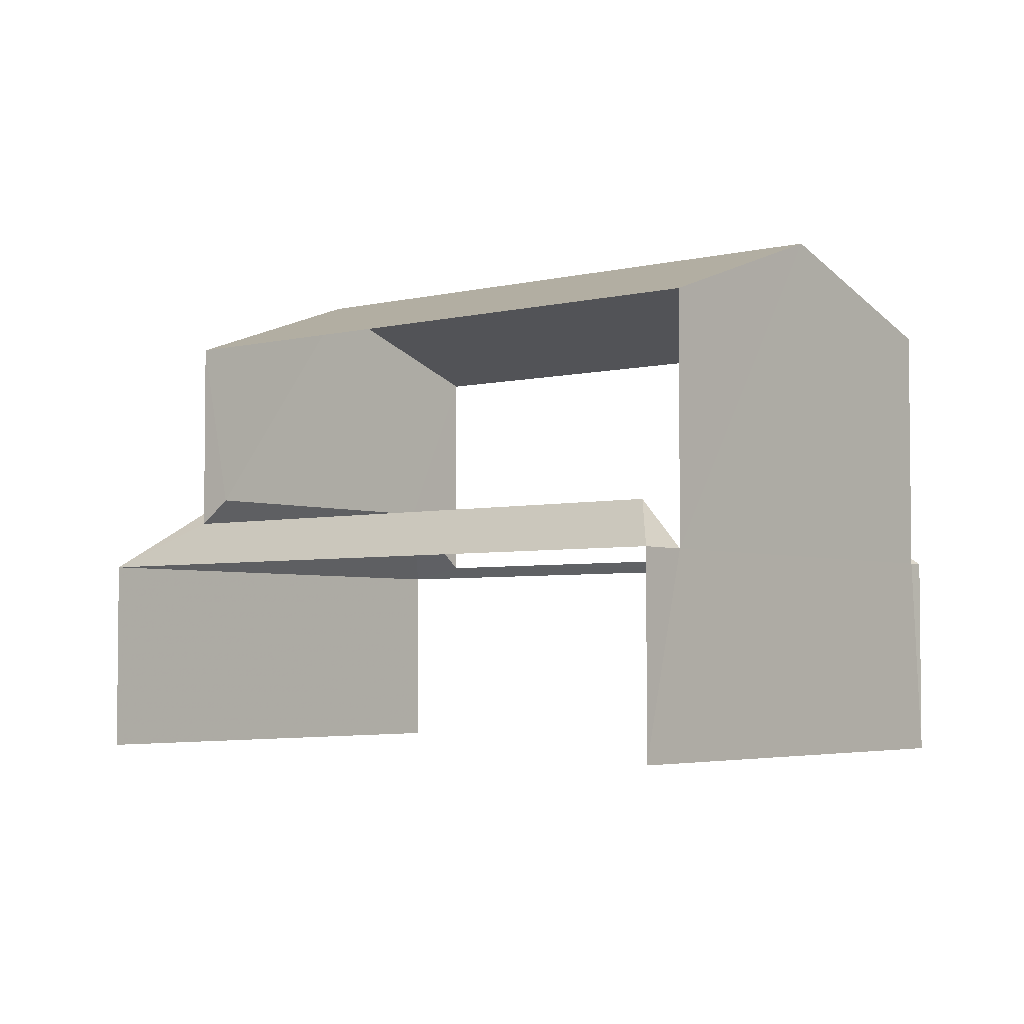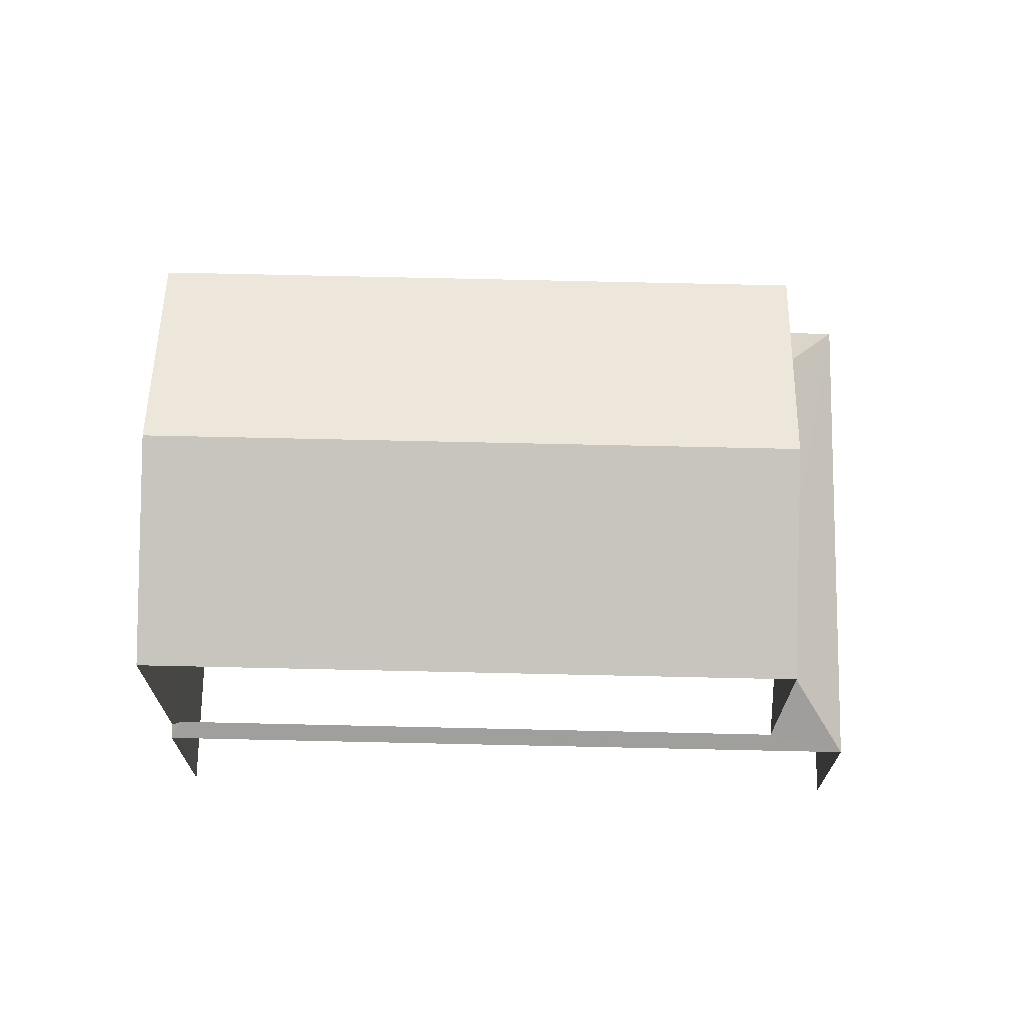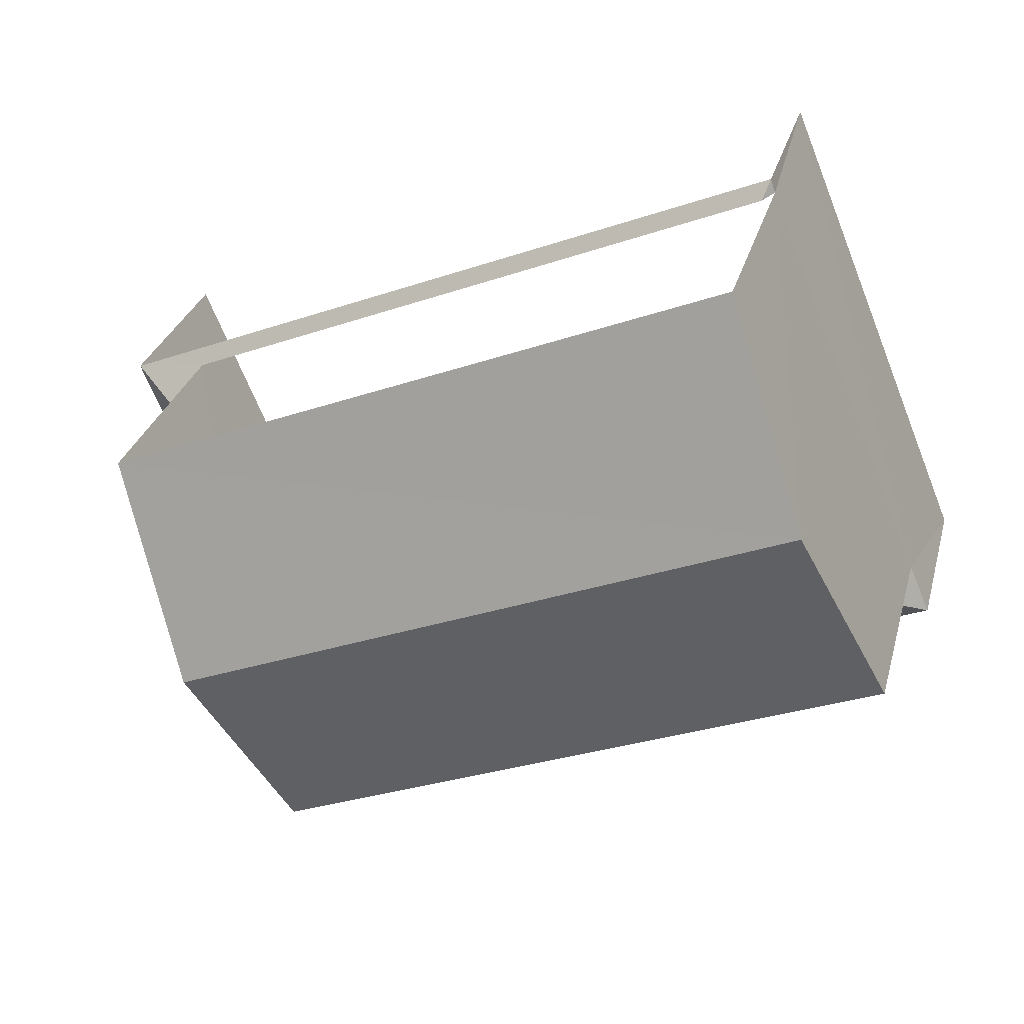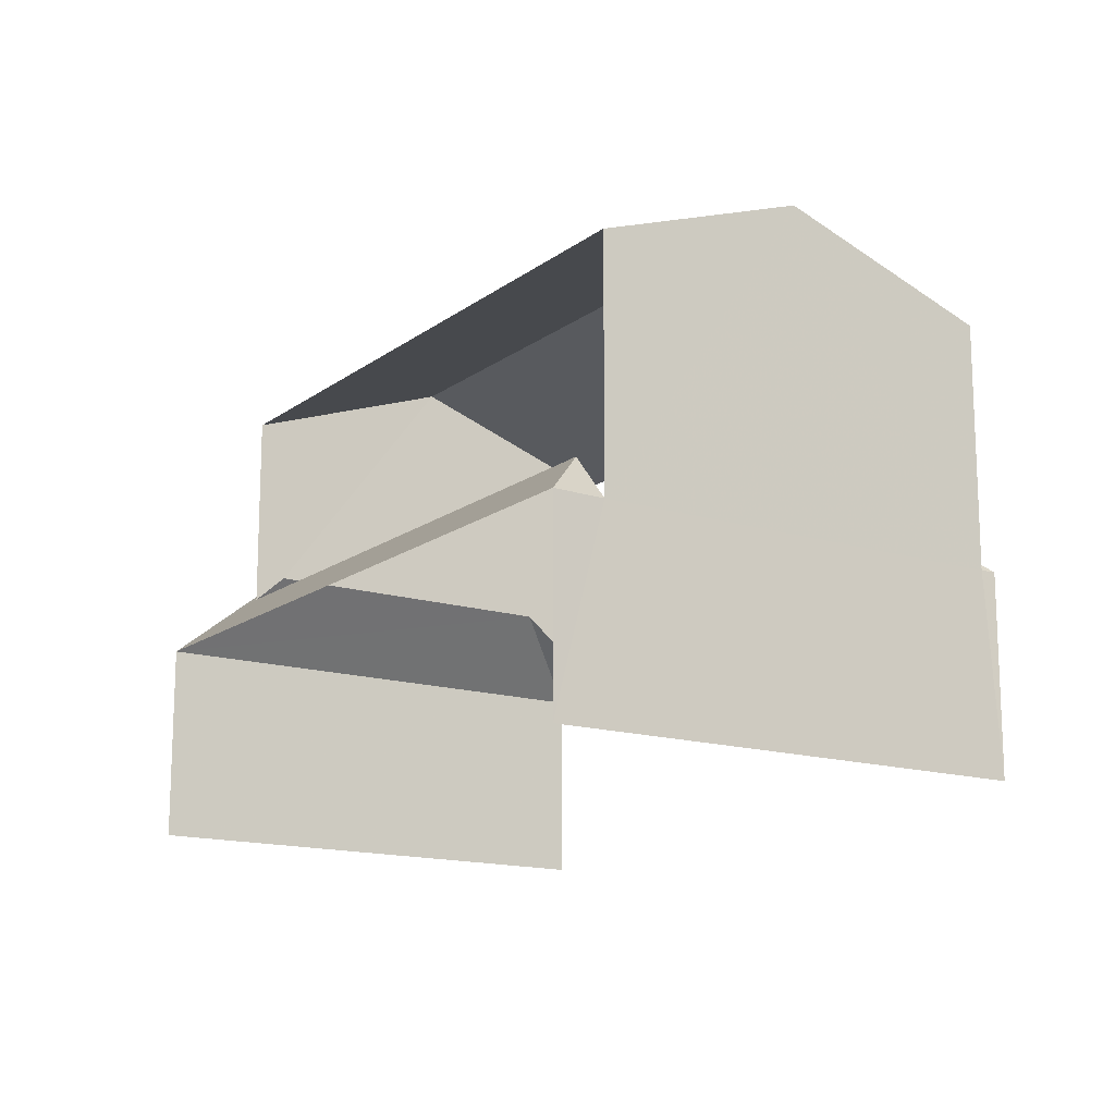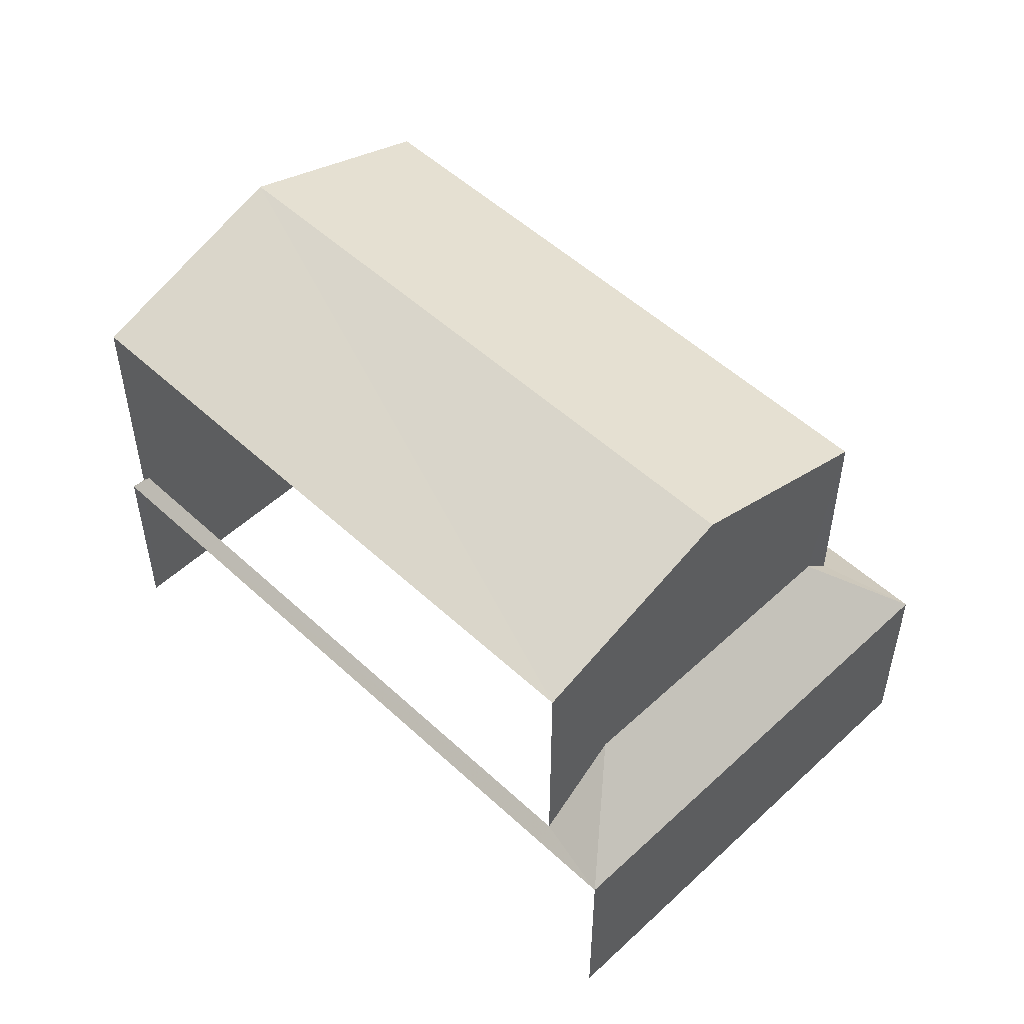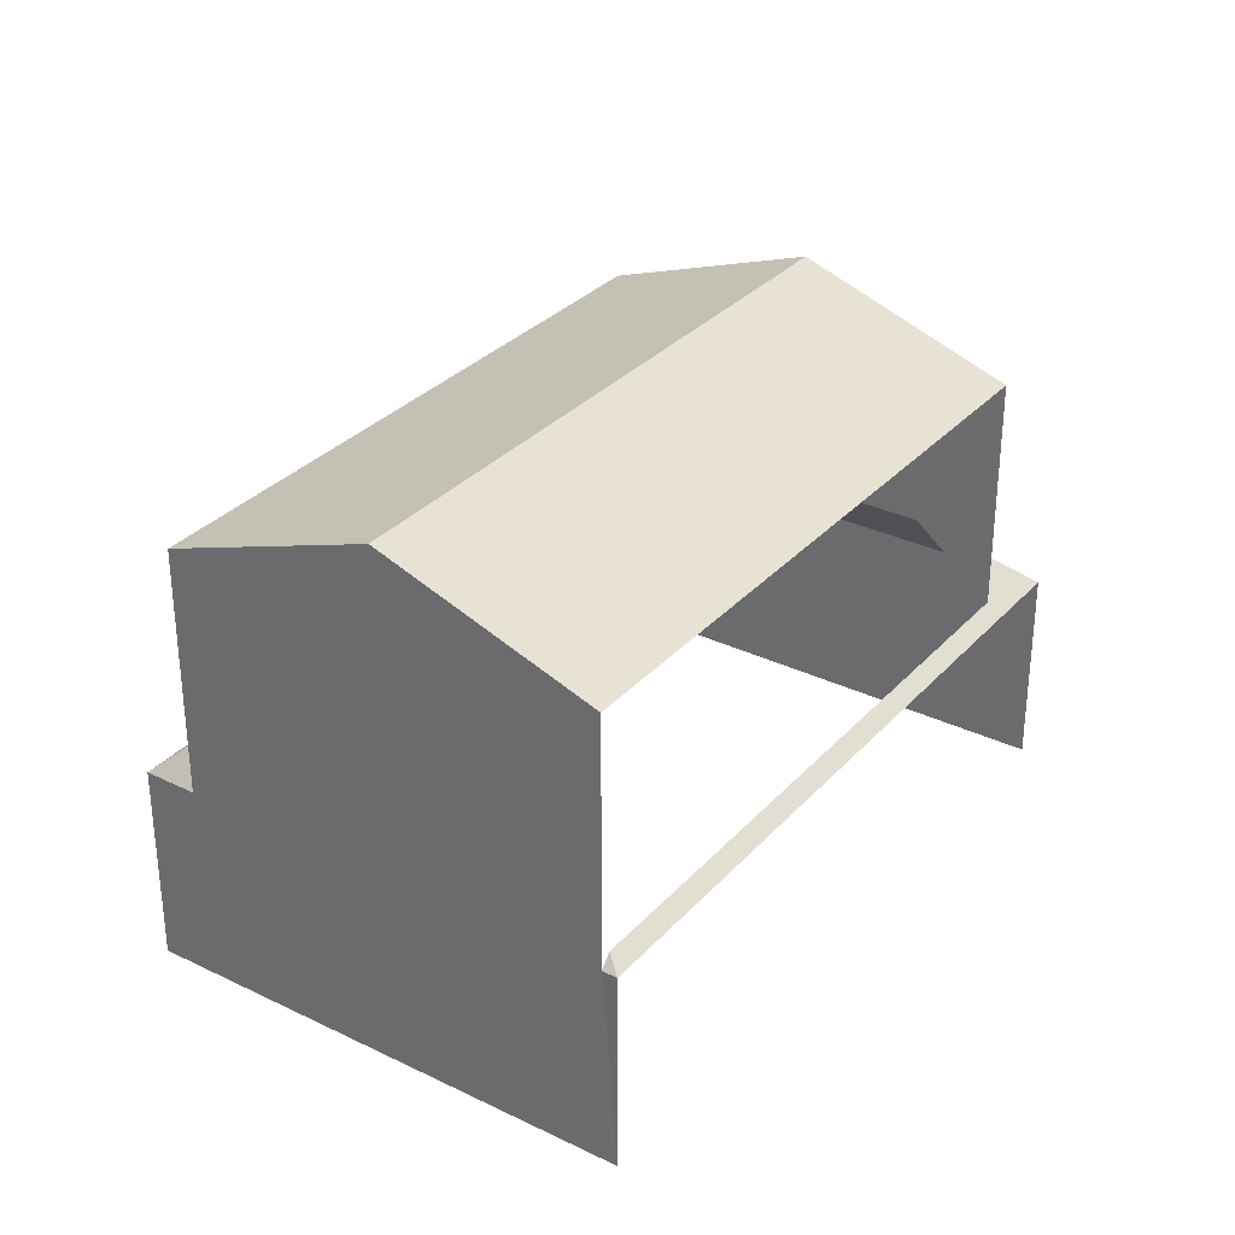
<metadata>
{"format":"obj","ext":"obj","renderer":"f3d","projection":"perspective","resolution":1024,"background":"white","views":[{"elev":-3.8,"azim":62.3,"up":"+Z"},{"elev":70.6,"azim":-156.2,"up":"+Z"},{"elev":29.2,"azim":14.4,"up":"+Y"},{"elev":-15.1,"azim":78.9,"up":"+Z"},{"elev":52.2,"azim":-112.5,"up":"+Z"},{"elev":31.6,"azim":146.8,"up":"+Z"}]}
</metadata>
<code>
v -2.252e+05 -1.28e+05 12.97
v -2.252e+05 -1.28e+05 12.97
v -2.252e+05 -1.28e+05 12.97
v -2.252e+05 -1.28e+05 12.97
v -2.252e+05 -1.28e+05 16.03
v -2.252e+05 -1.28e+05 16.78
v -2.252e+05 -1.28e+05 16.03
v -2.252e+05 -1.28e+05 17.22
v -2.252e+05 -1.28e+05 16.78
v -2.252e+05 -1.28e+05 17.22
v -2.252e+05 -1.28e+05 16.03
v -2.252e+05 -1.28e+05 20.94
v -2.252e+05 -1.28e+05 19.81
v -2.252e+05 -1.28e+05 20.94
v -2.252e+05 -1.28e+05 19.81
v -2.252e+05 -1.28e+05 19.81
v -2.252e+05 -1.28e+05 19.81
v -2.252e+05 -1.28e+05 16.03
v -2.252e+05 -1.28e+05 16.22
v -2.252e+05 -1.28e+05 16.03
v -2.252e+05 -1.28e+05 16.03
v -2.252e+05 -1.28e+05 16.22
f 1 2 3
f 1 4 2
f 15 9 13
f 13 9 18
f 6 9 15
f 11 3 2
f 11 21 3
f 5 4 1
f 5 7 4
f 19 16 17
f 17 20 19
f 22 16 19
f 5 6 7
f 7 6 8
f 9 6 5
f 7 8 10
f 11 7 10
f 12 13 14
f 12 15 13
f 14 16 12
f 14 17 16
f 18 9 5
f 19 20 21
f 22 21 11
f 11 10 22
f 19 21 22
f 7 2 4
f 7 11 2
f 16 22 10
f 16 10 12
f 8 15 12
f 8 6 15
f 10 8 12
f 1 3 18
f 1 18 5
f 3 21 20
f 13 18 14
f 14 20 17
f 3 20 18
f 18 20 14

</code>
